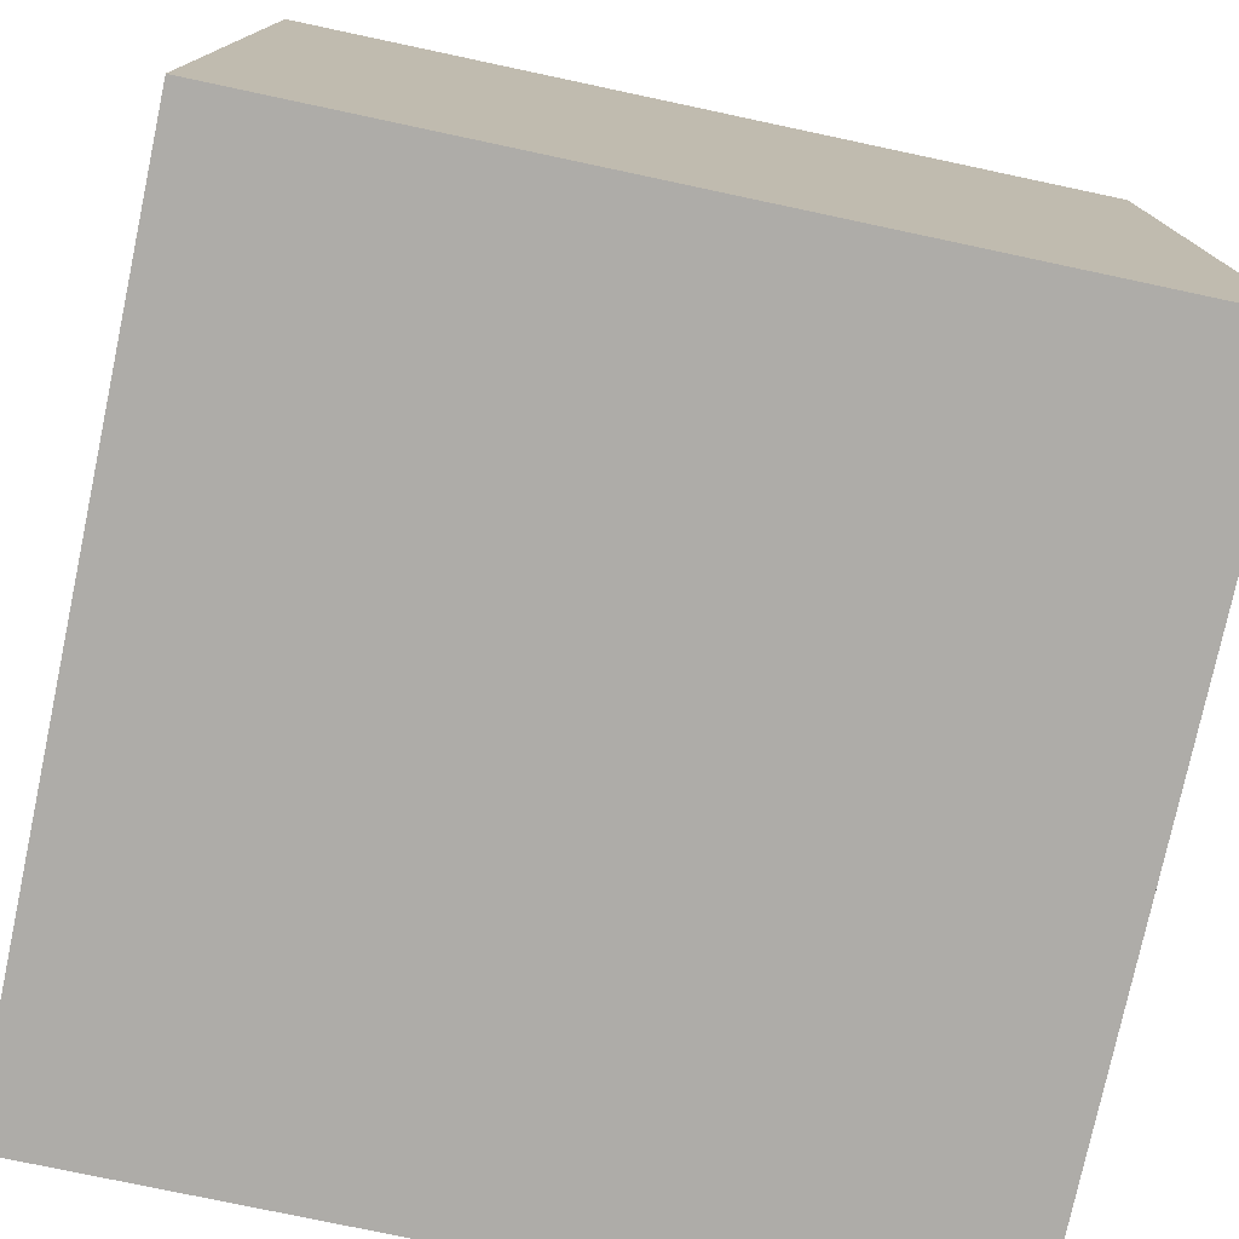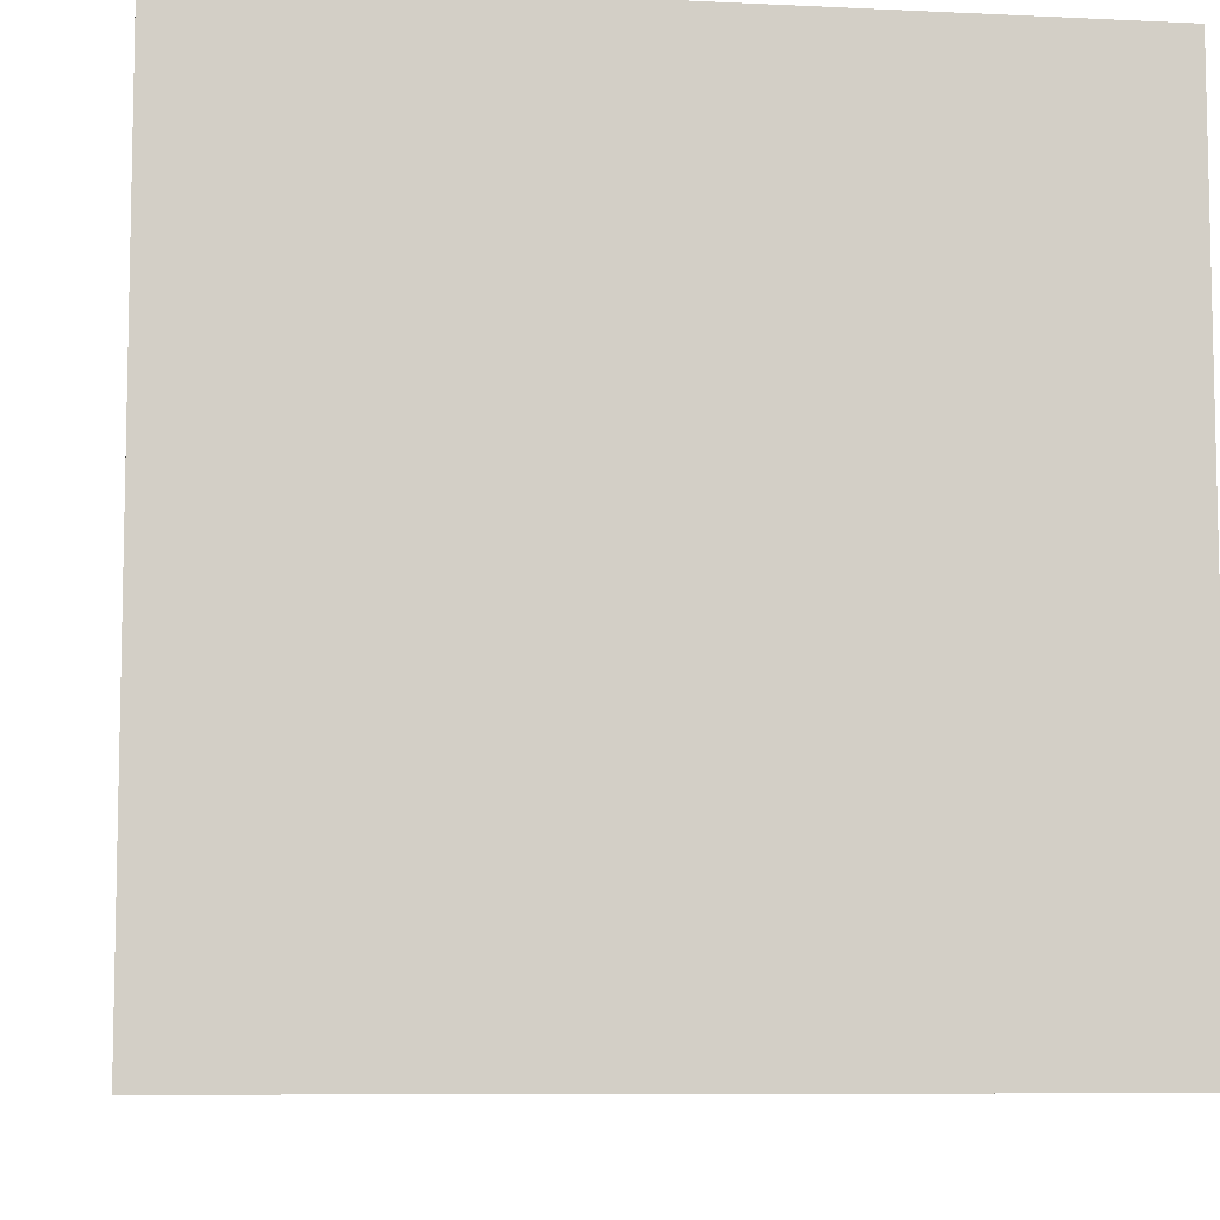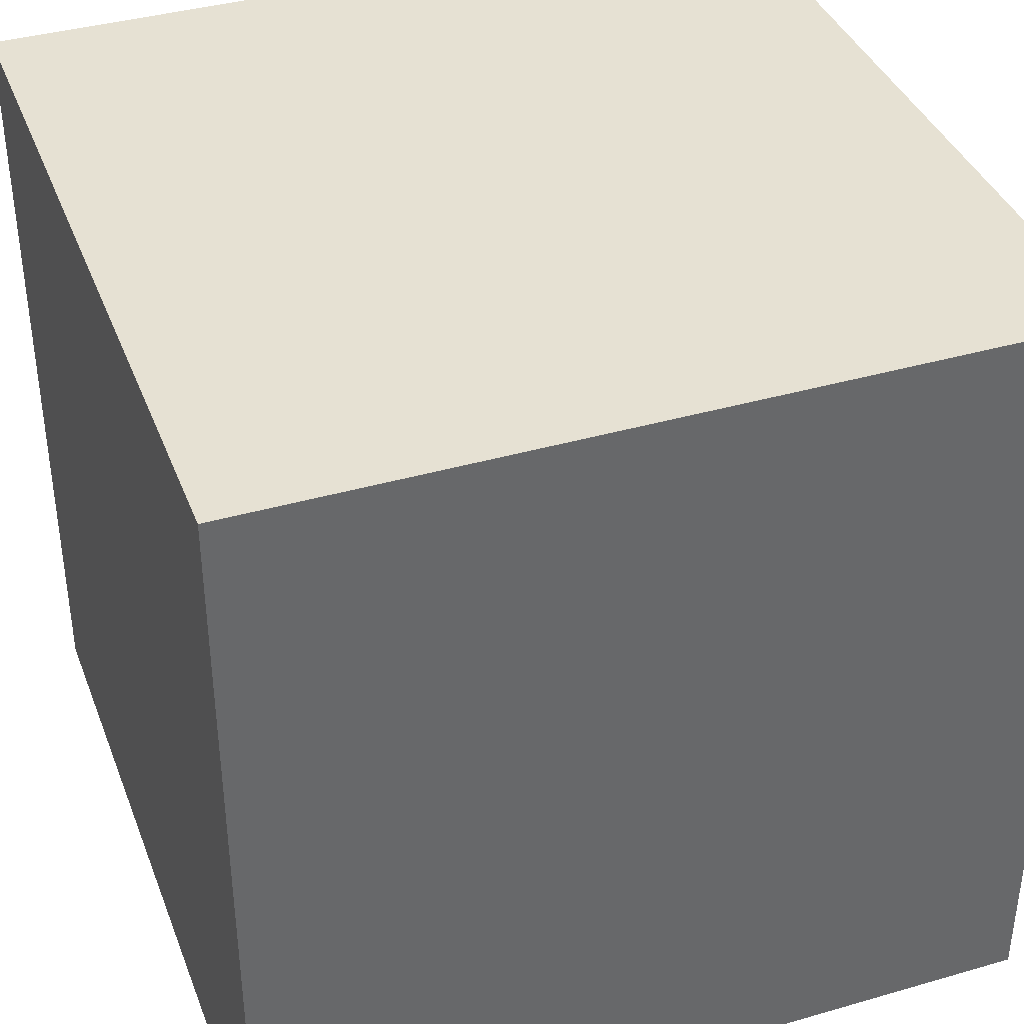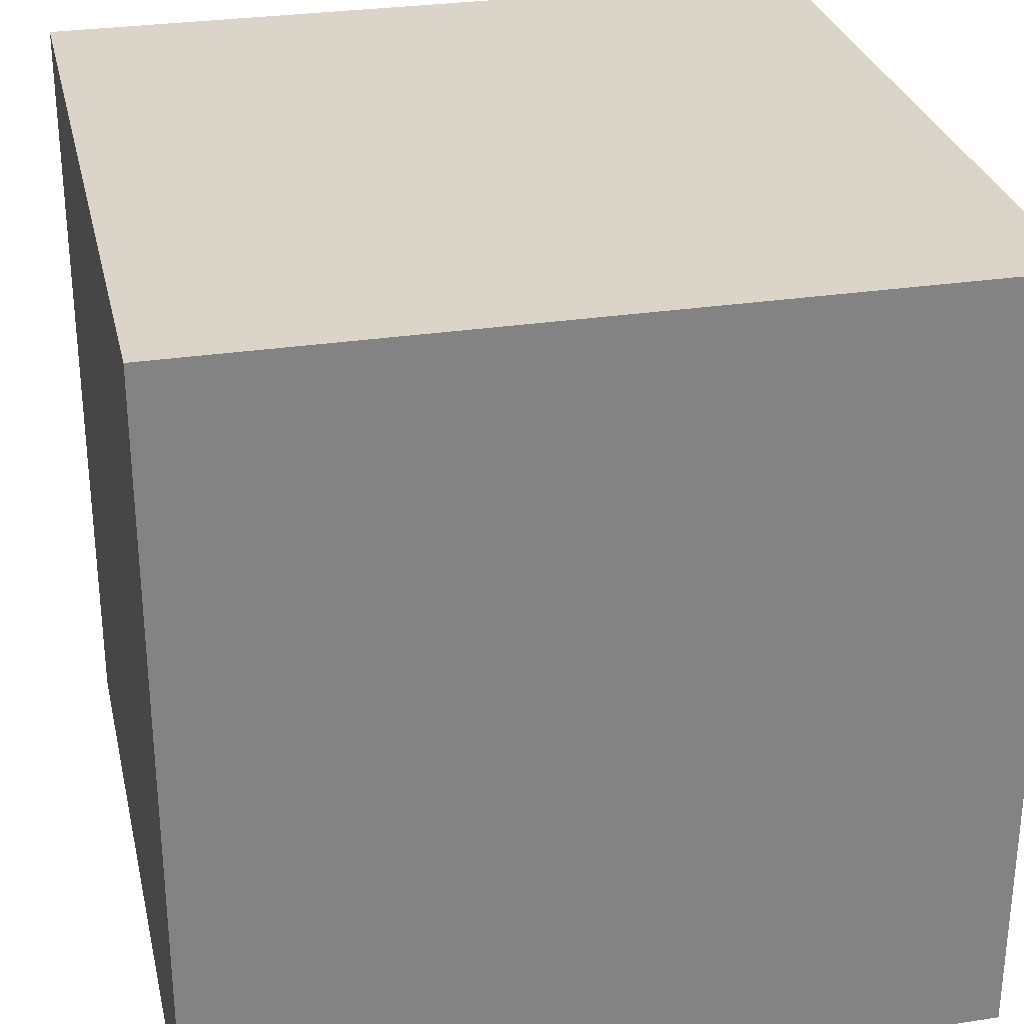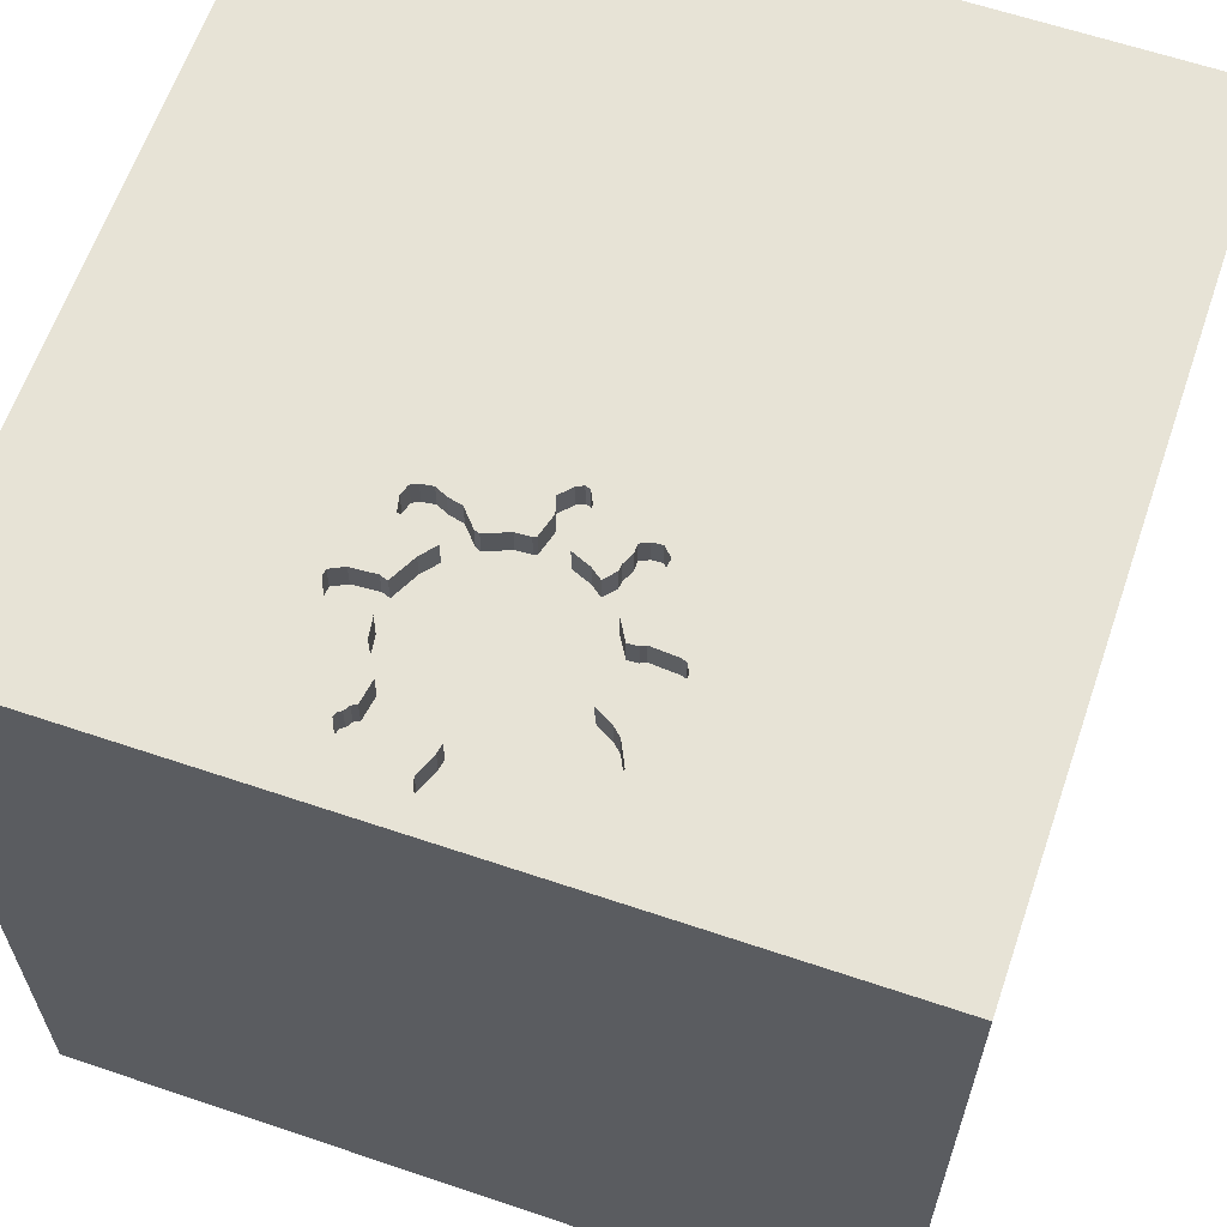
<metadata>
{"format":"obj","ext":"obj","renderer":"f3d","projection":"perspective","resolution":1024,"background":"white","views":[{"elev":-76.8,"azim":168.0,"up":"+Y"},{"elev":-8.0,"azim":-7.7,"up":"+Y"},{"elev":38.8,"azim":70.1,"up":"+Z"},{"elev":29.2,"azim":77.3,"up":"+Z"},{"elev":62.7,"azim":-161.1,"up":"+Y"}]}
</metadata>
<code>
o octopus_153
v -0.006995 1.5 -0.4995
v 0.3293 1.5 -1.271
v -0.2673 1.5 -0.7329
v 0.2972 1.5 -0.7407
v 0.2972 1.4 -0.7407
v -0.2241 1.5 -1.115
v -0.2241 1.4 -1.115
v 0.2367 1.5 -1.272
v 0.2367 1.4 -1.272
v -0.222 1.5 -0.6091
v -0.222 1.4 -0.6091
v 0.3072 1.5 -1.206
v 0.3072 1.4 -1.206
v 0.3719 1.5 -0.8233
v 0.3719 1.4 -0.8233
v 0.407 1.5 -0.5794
v -0.05413 1.5 -0.3919
v -0.151 1.5 -0.6209
v -0.151 1.4 -0.6209
v -1.5 -1.5 -1.5
v 0.5142 1.5 -0.8777
v 0.3695 1.5 -0.5303
v 0.274 1.5 -1.305
v 0.5016 1.5 -0.9034
v -0.3849 1.5 -1.067
v 0.01524 1.5 -0.5795
v 0.01524 1.4 -0.5795
v -0.3573 1.5 -1.042
v 1.5 -1.5 1.5
v 0.6136 0.7601 -1.5
v 1.5 1.5 1.5
v 1.5 -1.5 -1.5
v 0.4687 -1.5 -0
v 0.3263 1.5 -0.5245
v 0.2841 1.5 -0.6421
v 0.9261 1.5 -0.1042
v 0.3076 1.5 -1.057
v 0.3129 1.5 -1.216
v 0.2083 1.5 -1.5
v 1.5 1.5 -1.5
v 0.3103 1.5 -1.297
v 0.3125 1.5 -0.7706
v 0.2815 1.5 -1.152
v -0.002918 1.5 -1.385
v -0.002918 1.4 -1.385
v 0.3481 1.5 -0.9346
v 0.2864 1.5 -0.5433
v 0.2864 1.4 -0.5433
v -0.3246 1.5 -0.8968
v -0.3469 1.5 -0.8014
v -0.3469 1.4 -0.8014
v -0.4611 1.5 -0.7992
v -0.4611 1.4 -0.7992
v -0.3263 1.5 -0.5099
v -0.3143 1.5 -0.6407
v -0.3124 1.5 -0.4958
v -0.3124 1.4 -0.4958
v -0.2441 1.5 -0.5445
v -0.2441 1.4 -0.5446
v -0.1042 -0.1562 1.5
v 0 -1.5 -0.3906
v -0.2083 1.5 -1.354
v -0.2444 1.5 -0.5137
v -0.08335 1.5 -0.5926
v -0.1144 1.5 -1.188
v -0.343 1.5 -0.5268
v -0.343 1.4 -0.5268
v -0.4664 1.5 -0.9041
v -0.3088 1.5 -0.9378
v -0.3042 1.5 -1.122
v -0.3042 1.4 -1.122
v -0.09079 1.5 -0.4354
v -0.09079 1.4 -0.4354
v 0.2841 1.4 -0.6421
v -0.316 1.5 -1.146
v -0.374 1.5 -0.888
v -0.374 1.4 -0.888
v 0.3263 1.4 -0.5245
v 0.2524 1.5 -1.302
v 0.2524 1.4 -1.302
v -0.3239 1.5 -0.5976
v 0.2182 1.5 -1.263
v 0.2182 1.4 -1.263
v 0.04854 1.5 -1.264
v -0.2253 1.5 -0.5845
v -0.2253 1.4 -0.5845
v -0.06913 1.5 -1.206
v -0.06913 1.4 -1.206
v 0.0421 1.5 -1.23
v -0.4055 1.5 -1.187
v 0.2756 1.5 -1.114
v -0.4795 1.5 -0.8055
v -0.4795 1.4 -0.8055
v -0.2066 1.5 -0.627
v 0.1867 1.5 -1.186
v 0.1867 1.4 -1.186
v 0.3202 1.5 -1.289
v 0.3202 1.4 -1.289
v 0.02185 1.5 -1.397
v 0.02185 1.4 -1.397
v 0.02763 1.5 -0.5855
v -0.3246 1.4 -0.8968
v 0.08001 1.5 -1.341
v 0.2979 1.5 -1.202
v -0.02936 1.5 -0.404
v -0.02936 1.4 -0.404
v -0.3869 1.5 -1.197
v -0.3869 1.4 -1.197
v 0.1821 1.5 -0.6151
v 0.1821 1.4 -0.6151
v -0.3924 1.5 -0.8943
v -0.3924 1.4 -0.8943
v -0.625 -0 1.5
v -1.5 1.5 -1.5
v -1.5 0 0
v -1.5 -0.1562 -0.4427
v -1.5 1.5 1.5
v -1.5 0.625 0
v -1.5 -1.5 1.5
v 0.3463 1.5 -0.9383
v 0.01109 1.5 -0.4469
v 0.01109 1.4 -0.4469
v -0.3655 1.5 -0.7923
v -0.3655 1.4 -0.7923
v 0.2718 1.5 -0.6514
v 0.2718 1.4 -0.6514
v 0.3197 1.5 -1.228
v 0.3197 1.4 -1.228
v 0.3943 1.5 -0.9188
v 0.3943 1.4 -0.9188
v 0.1191 1.5 -1.214
v 0.5142 1.4 -0.8777
v 0.2443 1.5 -1.287
v 0.599 1.5 -1.081
v 0.625 1.5 -0.7292
v 0.4131 1.5 -0.8258
v 0.3456 1.5 -0.6261
v 0.3456 1.4 -0.6261
v -0.3088 1.5 -0.943
v -0.3088 1.4 -0.943
v 0.1075 1.5 -0.5991
v -0.09413 1.5 -0.5359
v 0.06799 1.5 -1.381
v 0.06799 1.4 -1.381
v 0.3421 1.5 -0.9469
v 0.3421 1.4 -0.9469
v -0.3143 1.4 -0.6407
v -0.1878 1.5 -0.649
v -0.2366 1.5 -1.094
v -0.4849 1.5 -0.895
v -0.4849 1.4 -0.895
v 0.234 1.5 -0.5561
v 0.234 1.4 -0.5561
v -0.3573 1.4 -1.042
v -0.05649 1.5 -1.243
v -0.05649 1.4 -1.243
v 0.3395 1.5 -0.9663
v -0.3099 1.5 -0.8042
v -0.1928 1.5 -1.143
v 0.49 1.5 -0.9272
v 0.49 1.4 -0.9272
v 1.5 0.4063 0.03011
v 0.02763 1.4 -0.5855
v -0.05413 1.4 -0.3919
v 0.3951 1.5 -0.635
v 0.3951 1.4 -0.635
v 0.2756 1.4 -1.114
v -0.918 1.5 -0.5339
v 0.1963 1.5 -1.229
v -0.1027 1.5 -0.491
v -0.1027 1.4 -0.491
v -0.3364 1.5 -0.5761
v -0.3364 1.4 -0.5761
v 0.1191 1.4 -1.214
v 0.2886 1.5 -1.197
v 0.2886 1.4 -1.197
v 0.3442 1.5 -0.8328
v 0.3442 1.4 -0.8328
v 0.074 1.5 -1.361
v -0.07258 1.5 -0.3982
v -0.07258 1.4 -0.3982
v -0.4243 1.5 -1.147
v -0.4243 1.4 -1.147
v 0.407 1.4 -0.5794
v -0.02794 1.5 -1.342
v 0.2536 1.5 -0.6886
v 0.3333 1.5 -1.012
v 0.3333 1.4 -1.012
v -0.4295 1.5 -0.8915
v -0.4295 1.4 -0.8915
v -0.006995 1.4 -0.4995
v 0.04854 1.4 -1.264
v -0.2928 1.5 -1.005
v -0.2444 1.4 -0.5137
v -0.2673 1.4 -0.7329
v -0.2366 1.4 -1.094
v 0.4313 1.5 -0.9215
v 0.4313 1.4 -0.9215
v 0.4761 1.5 -0.932
v -0.4046 1.5 -1.107
v 0.009469 1.5 -1.391
v 0.08008 1.5 -0.5882
v 0.3384 1.5 -1.252
v 0.3384 1.4 -1.252
v -0.4947 1.5 -0.8365
v 0.05436 1.5 -1.221
v -0.08335 1.4 -0.5926
v 0.3943 1.5 -0.5425
v 0.3943 1.4 -0.5425
v 0.511 1.5 -0.853
v 0.511 1.4 -0.853
v 0.00365 1.5 -0.5378
v -0.2753 1.5 -0.4985
v 0.3321 1.5 -1.234
v 0.3321 1.4 -1.234
v 0.4614 1.5 -0.8288
v 0.4614 1.4 -0.8288
v -0.3849 1.4 -1.067
v 0.08001 1.4 -1.341
v -0.3099 1.4 -0.8042
v 0.3207 1.5 -0.7867
v -0.1651 1.5 -1.167
v -0.1651 1.4 -1.167
v 0.0421 1.4 -1.23
v 0.1963 1.4 -1.229
v -0.02794 1.4 -1.342
v 0.04823 1.5 -1.225
v -0.2753 1.4 -0.4985
v -0.1878 1.4 -0.649
v 0.05436 1.4 -1.221
v -0.05359 1.5 -1.222
v -0.05359 1.4 -1.222
v -0.4055 1.4 -1.187
v -0.3239 1.4 -0.5976
v -0.309 1.5 -0.9121
v -0.3125 1.5 -1.139
v 0.3481 1.4 -0.9346
v -0.4664 1.4 -0.9041
v 0.4623 1.5 -0.9367
v 0.4623 1.4 -0.9367
v -0.2928 1.4 -1.005
v 0.08008 1.4 -0.5882
v 0.1636 1.5 -0.6214
v 0.1636 1.4 -0.6214
v 0.3695 1.4 -0.5303
v 0.2536 1.4 -0.6886
v 0.2956 1.5 -1.308
v 0.2956 1.4 -1.308
v -0.309 1.4 -0.9121
v -0.3315 1.5 -1.178
v -0.3315 1.4 -1.178
v -0.4947 1.4 -0.8365
f 119 113 117
f 29 60 119
f 60 113 119
f 119 115 20
f 20 61 119
f 60 117 113
f 115 116 20
f 117 115 119
f 61 29 119
f 60 31 117
f 61 33 29
f 117 118 115
f 29 31 60
f 115 114 116
f 118 114 115
f 61 32 33
f 20 32 61
f 33 32 29
f 116 114 20
f 117 114 118
f 162 31 29
f 36 121 117
f 30 20 114
f 34 121 36
f 117 56 54
f 30 32 20
f 121 212 1
f 170 142 63
f 170 63 117
f 72 170 117
f 117 121 105
f 180 72 117
f 117 105 17
f 17 180 117
f 117 63 213
f 213 56 117
f 54 66 168
f 168 117 54
f 168 114 117
f 36 135 16
f 36 16 208
f 36 208 22
f 22 34 36
f 152 109 121
f 47 152 121
f 121 34 47
f 121 141 202
f 101 26 212
f 212 121 202
f 202 101 212
f 18 148 94
f 94 10 85
f 64 18 94
f 64 94 85
f 85 58 63
f 85 63 64
f 55 3 168
f 168 66 172
f 172 81 55
f 168 172 55
f 162 29 32
f 165 16 135
f 137 165 135
f 135 35 137
f 243 141 121
f 121 109 243
f 63 142 64
f 36 117 31
f 136 35 135
f 134 24 21
f 135 134 21
f 216 136 135
f 135 21 210
f 210 216 135
f 186 125 35
f 168 3 158
f 123 52 168
f 158 50 123
f 168 158 123
f 160 24 134
f 120 46 129
f 199 160 134
f 239 199 134
f 120 129 197
f 239 134 120
f 120 197 239
f 221 42 35
f 35 136 14
f 177 221 35
f 35 14 177
f 186 35 4
f 111 76 49
f 168 52 92
f 111 49 114
f 168 92 205
f 189 111 114
f 114 168 205
f 114 205 150
f 68 189 114
f 114 150 68
f 134 135 36
f 157 145 120
f 157 120 134
f 4 35 42
f 114 49 193
f 28 25 114
f 114 193 28
f 40 134 36
f 134 43 37
f 134 37 187
f 134 187 157
f 49 235 69
f 200 182 114
f 114 25 200
f 49 139 193
f 43 91 37
f 139 49 69
f 75 236 62
f 114 182 90
f 250 75 62
f 62 114 90
f 107 250 62
f 62 90 107
f 134 40 41
f 38 43 134
f 134 41 97
f 97 2 203
f 214 127 38
f 134 97 203
f 214 38 134
f 134 203 214
f 40 79 23
f 40 23 247
f 40 247 41
f 43 38 12
f 12 104 175
f 43 12 175
f 65 62 236
f 236 159 222
f 236 222 65
f 79 40 103
f 133 79 103
f 103 131 82
f 82 8 133
f 103 82 133
f 62 65 87
f 185 62 87
f 87 231 155
f 87 155 185
f 6 159 236
f 70 149 6
f 236 70 6
f 39 114 62
f 39 30 114
f 40 30 39
f 40 32 30
f 40 31 162
f 40 36 31
f 39 103 40
f 131 103 84
f 227 206 131
f 131 84 89
f 89 227 131
f 169 82 131
f 131 95 169
f 179 103 39
f 62 185 44
f 39 62 44
f 44 201 99
f 143 179 39
f 39 44 99
f 99 143 39
f 40 162 32
f 164 106 181
f 106 164 105
f 164 181 17
f 106 73 181
f 17 105 164
f 180 17 181
f 106 122 73
f 72 180 181
f 181 73 72
f 105 121 122
f 122 106 105
f 191 73 122
f 121 1 122
f 191 171 73
f 191 122 1
f 73 171 72
f 207 171 191
f 191 1 212
f 170 72 171
f 171 207 142
f 142 170 171
f 27 207 191
f 212 26 27
f 27 191 212
f 64 142 207
f 207 27 163
f 26 101 27
f 207 19 64
f 229 207 163
f 163 27 101
f 18 64 19
f 207 229 19
f 229 163 196
f 101 202 163
f 19 229 18
f 196 249 229
f 196 163 88
f 242 163 202
f 148 18 229
f 196 241 249
f 195 229 249
f 223 196 88
f 163 244 88
f 242 244 163
f 242 202 141
f 94 148 229
f 229 11 94
f 71 241 196
f 249 241 140
f 11 229 195
f 249 220 195
f 196 223 7
f 65 222 223
f 223 88 65
f 244 246 88
f 141 243 244
f 244 242 141
f 11 10 94
f 71 154 241
f 149 70 71
f 71 196 149
f 69 235 249
f 249 140 69
f 140 241 139
f 147 11 195
f 220 249 102
f 195 220 3
f 6 149 196
f 196 7 6
f 159 6 7
f 7 223 159
f 88 87 65
f 223 222 159
f 110 246 244
f 88 246 230
f 243 109 244
f 85 10 11
f 11 86 85
f 154 71 218
f 241 154 193
f 71 70 236
f 71 236 75
f 140 139 69
f 235 49 249
f 193 139 241
f 11 147 234
f 147 195 3
f 3 55 147
f 220 102 51
f 102 249 49
f 158 3 220
f 88 232 87
f 126 246 110
f 110 244 109
f 232 88 230
f 246 146 230
f 86 11 234
f 154 218 28
f 71 183 218
f 28 193 154
f 75 250 251
f 251 71 75
f 55 81 234
f 234 147 55
f 220 51 158
f 102 77 51
f 231 87 232
f 246 126 186
f 110 153 126
f 109 152 110
f 224 232 230
f 146 246 5
f 96 230 146
f 86 59 85
f 59 86 234
f 25 28 218
f 183 71 251
f 218 183 200
f 200 25 218
f 250 107 251
f 50 158 51
f 77 102 49
f 49 76 77
f 77 124 51
f 155 231 232
f 232 156 155
f 125 186 126
f 186 4 246
f 153 110 152
f 126 153 74
f 156 232 224
f 227 89 224
f 224 230 227
f 178 146 5
f 5 246 4
f 174 230 96
f 167 96 146
f 58 85 59
f 59 234 173
f 108 183 251
f 182 200 183
f 108 251 107
f 81 172 173
f 173 234 81
f 51 124 50
f 76 111 77
f 124 77 112
f 35 125 126
f 126 74 35
f 152 47 153
f 74 153 48
f 224 192 156
f 206 227 230
f 146 178 237
f 221 177 178
f 178 5 221
f 5 4 42
f 42 221 5
f 230 174 206
f 174 96 131
f 176 96 167
f 167 146 188
f 59 194 58
f 59 173 228
f 233 183 108
f 90 182 183
f 183 233 90
f 107 90 108
f 172 66 173
f 123 50 124
f 112 77 111
f 112 190 124
f 185 155 156
f 156 226 185
f 48 153 47
f 48 138 74
f 89 84 192
f 192 224 89
f 226 156 192
f 120 145 146
f 146 237 120
f 130 237 178
f 177 14 178
f 131 206 174
f 96 95 131
f 225 96 176
f 43 175 176
f 176 167 43
f 167 188 37
f 37 91 167
f 157 187 188
f 188 146 157
f 63 58 194
f 59 228 194
f 228 173 67
f 233 108 90
f 67 173 66
f 52 123 124
f 124 53 52
f 111 189 190
f 190 112 111
f 190 53 124
f 74 138 35
f 47 34 48
f 138 48 78
f 219 226 192
f 237 46 120
f 146 145 157
f 237 130 46
f 130 178 15
f 15 178 14
f 169 95 96
f 96 225 169
f 225 176 83
f 167 91 43
f 175 104 176
f 188 187 37
f 213 63 194
f 194 228 213
f 228 67 57
f 66 54 67
f 252 53 190
f 226 45 185
f 137 35 138
f 78 48 34
f 138 78 245
f 219 192 84
f 84 103 219
f 226 219 45
f 129 46 130
f 217 130 15
f 15 14 136
f 225 83 169
f 9 83 176
f 104 12 13
f 13 176 104
f 56 213 228
f 228 57 56
f 57 67 54
f 54 56 57
f 53 93 52
f 189 68 238
f 238 190 189
f 252 93 53
f 190 151 252
f 44 185 45
f 138 166 137
f 34 22 78
f 184 138 245
f 245 78 22
f 219 103 179
f 45 219 100
f 130 198 129
f 130 217 198
f 136 216 217
f 217 15 136
f 82 169 83
f 83 9 8
f 8 82 83
f 176 128 9
f 176 13 128
f 13 12 38
f 92 52 93
f 151 190 238
f 205 92 93
f 93 252 205
f 252 151 205
f 201 44 45
f 45 100 201
f 165 137 166
f 138 184 166
f 245 209 184
f 179 143 144
f 144 219 179
f 144 100 219
f 197 129 198
f 132 198 217
f 216 210 217
f 9 128 98
f 38 127 128
f 128 13 38
f 68 150 151
f 151 238 68
f 150 205 151
f 99 201 100
f 166 184 16
f 16 165 166
f 22 208 209
f 209 245 22
f 184 209 16
f 143 99 144
f 100 144 99
f 198 240 197
f 198 132 161
f 217 211 132
f 211 217 210
f 9 80 133
f 133 8 9
f 9 98 248
f 204 98 128
f 208 16 209
f 239 197 240
f 240 198 161
f 161 132 24
f 24 160 161
f 132 211 21
f 210 21 211
f 79 133 80
f 80 9 248
f 41 247 248
f 248 98 41
f 2 97 98
f 98 204 2
f 128 215 204
f 127 214 215
f 215 128 127
f 199 239 240
f 240 161 199
f 21 24 132
f 160 199 161
f 80 248 23
f 23 79 80
f 98 97 41
f 247 23 248
f 203 2 204
f 204 215 203
f 214 203 215

</code>
